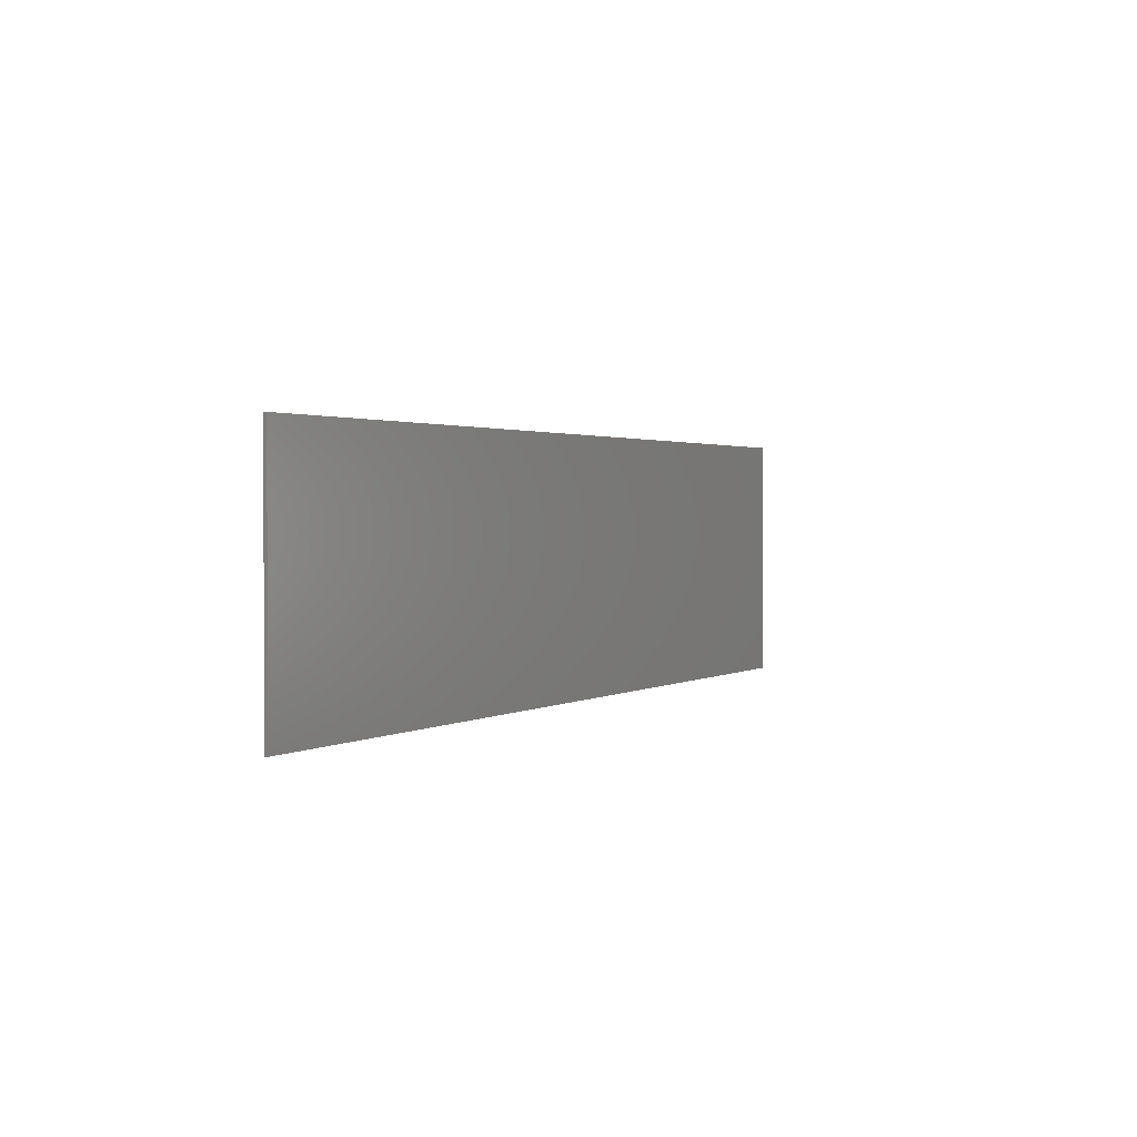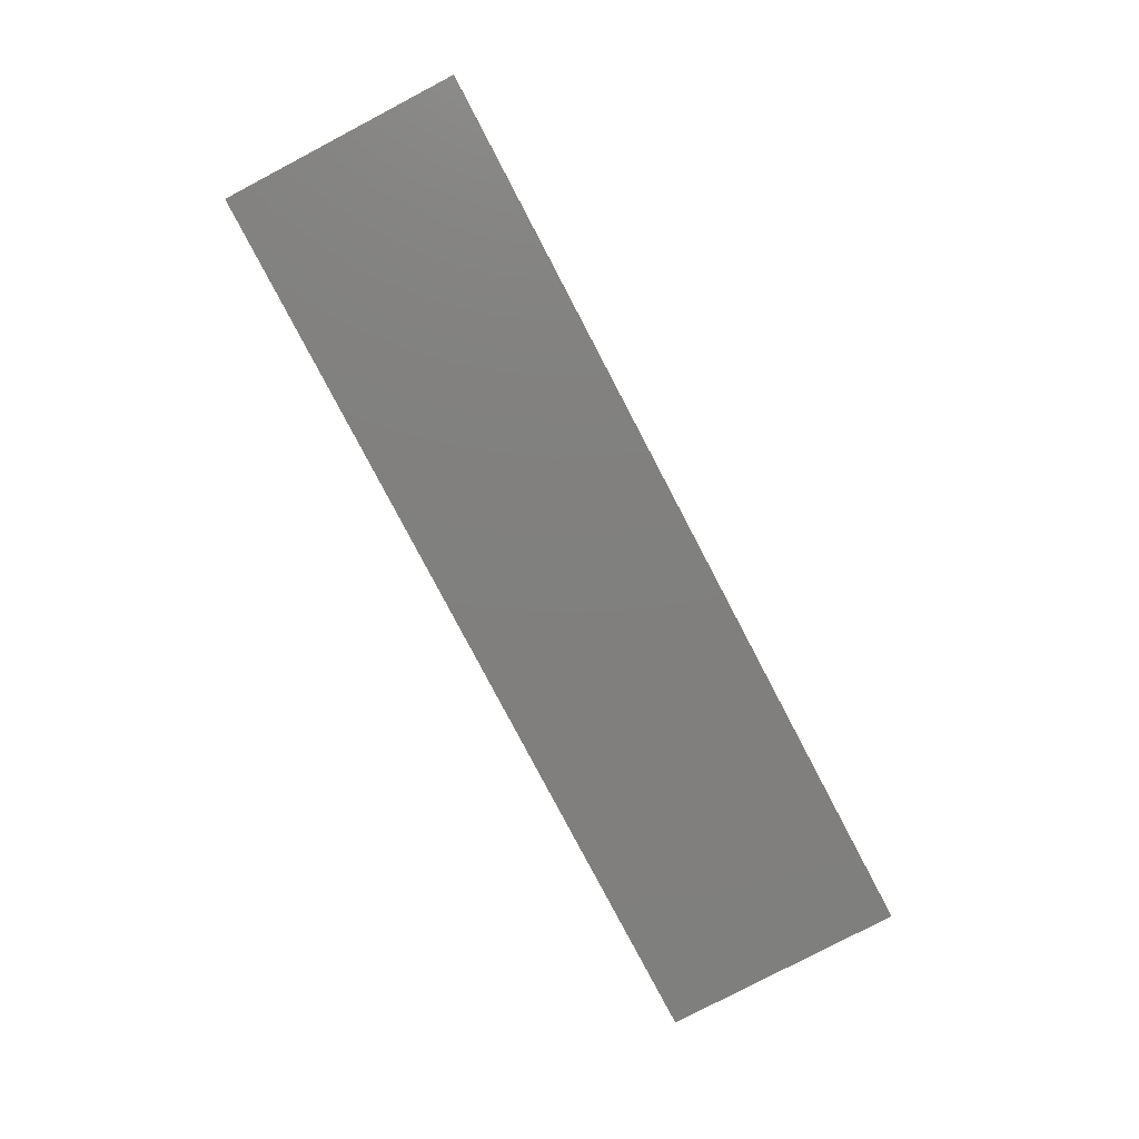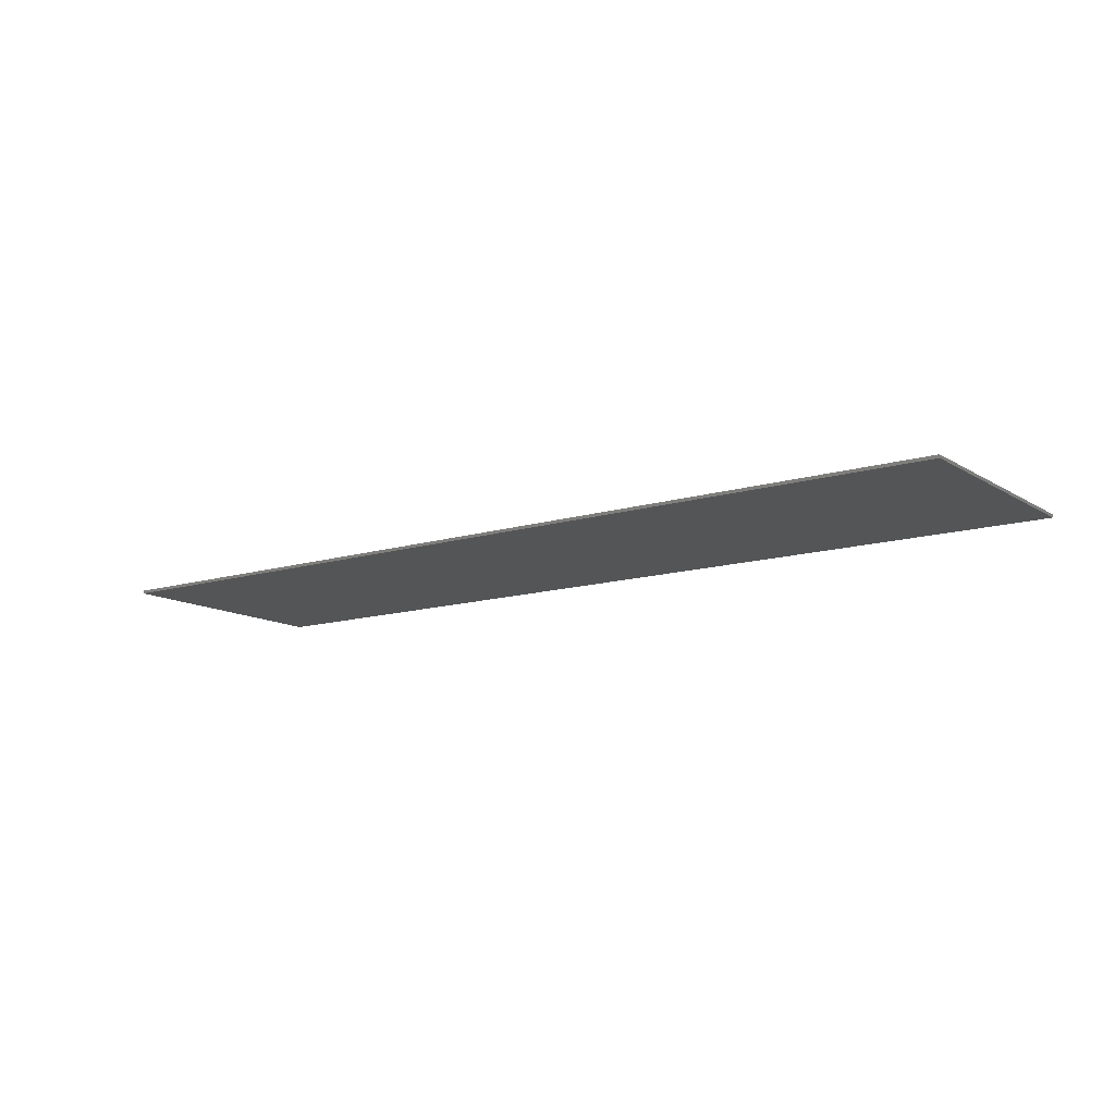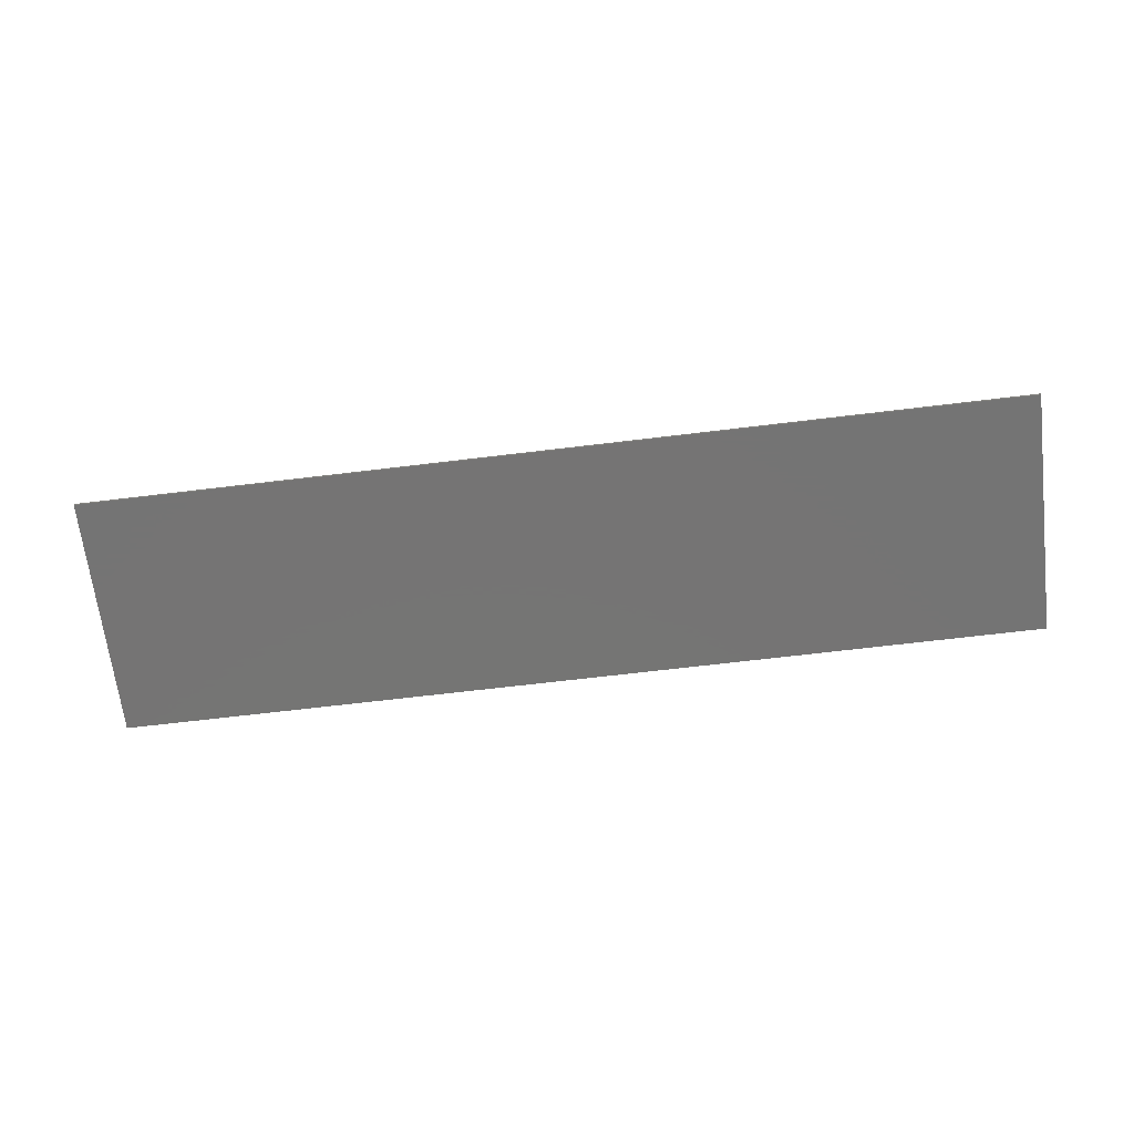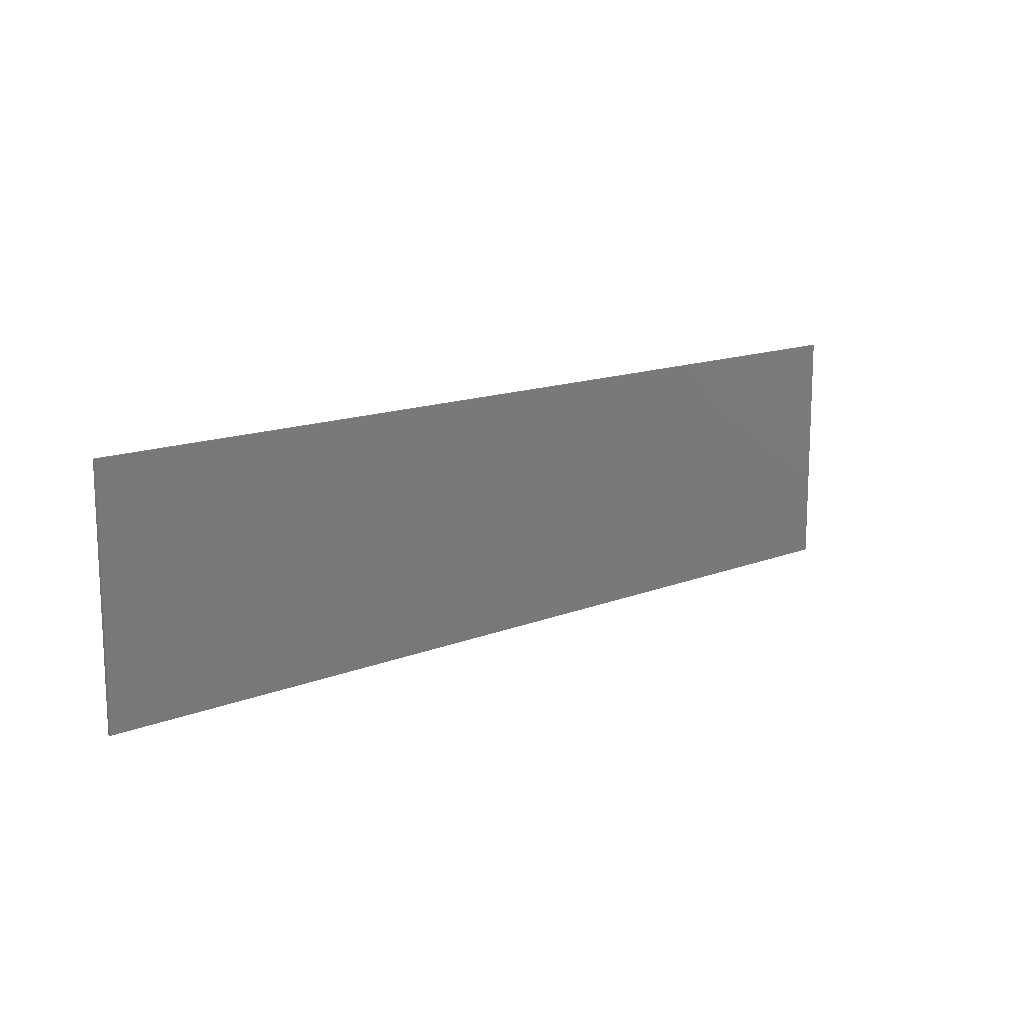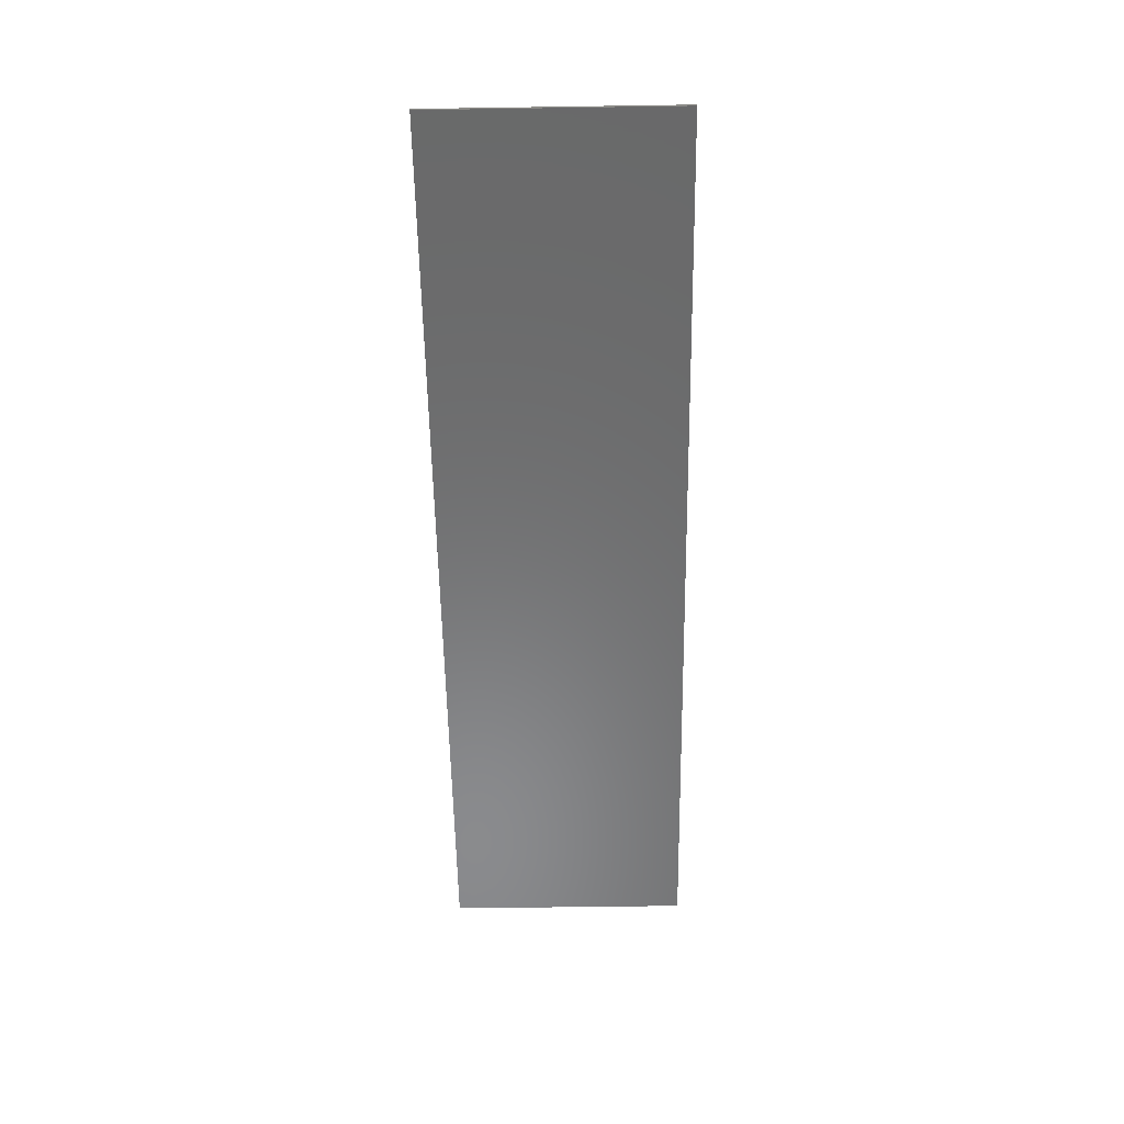
<metadata>
{"format":"stl","ext":"stl","renderer":"f3d","projection":"perspective","resolution":1024,"background":"white","views":[{"elev":1.6,"azim":117.5,"up":"+Z"},{"elev":-79.8,"azim":117.7,"up":"+Y"},{"elev":-12.7,"azim":-144.4,"up":"+Y"},{"elev":-66.9,"azim":-173.1,"up":"+Y"},{"elev":14.0,"azim":138.5,"up":"+Z"},{"elev":-56.4,"azim":90.9,"up":"+Y"}]}
</metadata>
<code>
# stl→obj: 134 verts, 242 faces
v -12.4 -0.1 -3.8
v 0 -0.1 -3.8
v 0 -0.1 -2.8
v -12.4 -0.1 -2.8
v 11.2 -0.1 -3.8
v 11.2 -0.1 -2.8
v 12.5 -0.1 2.2
v 12.8 -0.1 3.6
v 9.6 -0.1 3.6
v 10.7 -0.1 2.2
v 8.6 -0.1 -2.4
v 10.5 -0.1 1.2
v 10.1 -0.1 -1
v 10.3 -0.1 -0.1
v 12.1 -0.1 -0.1
v 12.3 -0.1 1.2
v 11.6 -0.1 -2.4
v 11.9 -0.1 -1
v 2.2 -0.1 -2.4
v 3.4 -0.1 3.6
v 2.2 -0.1 3.6
v 1 -0.1 -2.4
v 0.6 -0.1 -2.4
v 0.9 -0.1 -1.1
v -0.6 -0.1 -1.1
v -2 -0.1 -2.4
v 0.2 -0.1 3.6
v -1 -0.1 3.6
v -12.1 -0.1 -2.4
v -10.9 -0.1 -2.4
v -10.4 -0.1 -0.2
v -11 -0.1 3.6
v -10.1 -0.1 1.3
v -9.9 -0.1 2.3
v -5 -0.1 3.6
v -5 -0.1 2.3
v -4.3 -0.1 2.3
v -3.6 -0.1 3.6
v -3.6 -0.1 2
v -2.6 -0.1 2.9
v -3.3 -0.1 1.3
v -2 -0.1 1.8
v -3.3 -0.1 0.6
v -2 -0.1 0.6
v -3.6 -0.1 0
v -2.4 -0.1 -0.5
v -4 -0.1 -0.5
v -3.1 -0.1 -1.4
v -4.4 -0.1 -0.8
v -3.9 -0.1 -2
v -5 -0.1 -1
v -5 -0.1 -2.4
v -5.612 -0.1 -0.8782
v -6.3 -0.1 -2.3
v -6.131 -0.1 -0.5314
v -7.3 -0.1 -1.6
v -6.478 -0.1 -0.0123
v -7.772 -0.1 -0.548
v -6.5 -0.1 0.6
v -7.8 -0.1 0.6
v -6.3 -0.1 1.2
v -7.5 -0.1 1.6
v -6 -0.1 1.7
v -6.9 -0.1 2.6
v -5.5 -0.1 2.1
v -6.1 -0.1 3.2
v -9.3 -0.1 2.3
v -9.2 -0.1 3.6
v -9.1 -0.1 2.2
v -8.3 -0.1 3.5
v -8.9 -0.1 2
v -7.7 -0.1 2.8
v -8.9 -0.1 1.8
v -7.6 -0.1 1.8
v -7.8 -0.1 1.2
v -9.1 -0.1 1.5
v -9.4 -0.1 1.3
v -8.3 -0.1 0.4
v -9.5 -0.1 1.3
v -8.9 -0.1 0
v -9.8 -0.1 1.3
v -9.6 -0.1 -0.2
v 7.6 -0.1 1.6
v 9 -0.1 1.6
v 8.8 -0.1 2.4
v 7.5 -0.1 1.9
v 8.2 -0.1 3.1
v 7.2 -0.1 2.2
v 7.4 -0.1 3.5
v 6.5 -0.1 2.3
v 6.4 -0.1 3.6
v 6.2 -0.1 2.3
v 5.6 -0.1 3.5
v 5.9 -0.1 2.2
v 5 -0.1 3.2
v 5.5 -0.1 2
v 4.3 -0.1 2.6
v 5.2 -0.1 1.8
v 3.8 -0.1 1.9
v 4.8 -0.1 1.3
v 3.4 -0.1 1.1
v 4.6 -0.1 0.9
v 3.2 -0.1 0.3
v 4.4 -0.1 0.4
v 3.2 -0.1 -0.3
v 4.4 -0.1 -0.1
v 3.4 -0.1 -1.1
v 4.6 -0.1 -0.5
v 4 -0.1 -1.9
v 4.9 -0.1 -0.8
v 4.6 -0.1 -2.3
v 5.3 -0.1 -1
v 5.5 -0.1 -2.4
v 5.8 -0.1 -1.1
v 6.5 -0.1 -2.3
v 6.2 -0.1 -1.1
v 7.4 -0.1 -1.9
v 6.6 -0.1 -1
v 7.8 -0.1 -1.6
v 6.8 -0.1 -0.9
v 8.2 -0.1 -1.2
v 7.1 -0.1 -0.7
v 8.6 -0.1 -0.5
v 7.2 -0.1 -0.5
v -12.4 -0.1 3.6
v 12.8 -0.1 -3.8
v -15.2 -0.1 4
v -15.2 -0.1 -4
v 15.2 -0.1 -4
v 15.2 -0.1 4
v 15.2 0 4
v 15.2 0 -4
v -15.2 0 -4
v -15.2 0 4
f 1 2 3
f 3 4 1
f 5 6 3
f 3 2 5
f 7 8 9
f 9 10 7
f 11 12 10
f 10 9 11
f 11 13 14
f 14 12 11
f 15 16 12
f 12 14 15
f 17 18 13
f 13 11 17
f 19 20 21
f 21 22 19
f 23 24 25
f 25 26 23
f 27 28 26
f 26 25 27
f 29 30 31
f 31 32 29
f 33 34 32
f 33 32 31
f 35 36 37
f 37 38 35
f 39 40 38
f 38 37 39
f 39 41 42
f 42 40 39
f 41 43 44
f 44 42 41
f 43 45 46
f 46 44 43
f 45 47 48
f 48 46 45
f 47 49 50
f 50 48 47
f 49 51 52
f 52 50 49
f 51 53 54
f 54 52 51
f 53 55 56
f 56 54 53
f 55 57 58
f 58 56 55
f 57 59 60
f 60 58 57
f 59 61 62
f 62 60 59
f 61 63 64
f 64 62 61
f 63 65 66
f 66 64 63
f 36 35 66
f 66 65 36
f 67 68 32
f 32 34 67
f 69 70 68
f 68 67 69
f 71 72 70
f 70 69 71
f 73 74 72
f 72 71 73
f 75 74 73
f 73 76 75
f 76 77 78
f 78 75 76
f 79 80 78
f 78 77 79
f 79 81 82
f 82 80 79
f 33 31 82
f 82 81 33
f 83 84 85
f 85 86 83
f 87 88 86
f 86 85 87
f 89 90 88
f 88 87 89
f 89 91 92
f 92 90 89
f 91 93 94
f 94 92 91
f 93 95 96
f 96 94 93
f 95 97 98
f 98 96 95
f 97 99 100
f 100 98 97
f 99 101 102
f 102 100 99
f 101 103 104
f 104 102 101
f 103 105 106
f 106 104 103
f 105 107 108
f 108 106 105
f 109 110 108
f 108 107 109
f 109 111 112
f 112 110 109
f 113 114 112
f 112 111 113
f 113 115 116
f 116 114 113
f 117 118 116
f 116 115 117
f 119 120 118
f 118 117 119
f 119 121 122
f 122 120 119
f 123 124 122
f 122 121 123
f 12 16 7
f 7 10 12
f 18 15 14
f 14 13 18
f 83 124 123
f 123 84 83
f 11 9 84
f 84 123 11
f 24 21 27
f 27 25 24
f 21 24 23
f 23 22 21
f 93 91 20
f 93 20 95
f 20 97 95
f 99 97 20
f 99 20 101
f 101 20 103
f 19 105 103
f 19 103 20
f 19 107 105
f 109 107 19
f 19 111 109
f 113 111 19
f 11 115 113
f 11 117 115
f 11 119 117
f 121 119 11
f 11 123 121
f 9 91 89
f 87 9 89
f 87 85 9
f 9 85 84
f 94 112 114
f 114 92 94
f 94 96 110
f 110 112 94
f 98 108 110
f 110 96 98
f 98 100 102
f 102 108 98
f 102 104 106
f 106 108 102
f 116 90 92
f 92 114 116
f 116 118 88
f 88 90 116
f 83 86 124
f 124 86 88
f 122 124 88
f 88 120 122
f 118 120 88
f 40 28 38
f 42 28 40
f 44 28 42
f 26 28 44
f 26 44 46
f 46 48 26
f 26 48 50
f 50 52 26
f 54 30 52
f 54 56 30
f 30 56 58
f 80 82 58
f 82 31 30
f 58 82 30
f 58 78 80
f 58 60 78
f 60 75 78
f 60 62 75
f 75 62 74
f 62 64 74
f 64 72 74
f 66 72 64
f 66 70 72
f 66 35 70
f 70 35 68
f 36 53 51
f 51 37 36
f 49 39 37
f 37 51 49
f 49 47 41
f 41 39 49
f 45 43 41
f 41 47 45
f 36 65 63
f 63 53 36
f 63 61 59
f 59 53 63
f 53 59 57
f 57 55 53
f 81 67 34
f 34 33 81
f 71 69 67
f 67 81 71
f 73 71 81
f 81 76 73
f 79 77 76
f 81 79 76
f 4 6 17
f 17 29 4
f 4 29 32
f 32 125 4
f 7 126 8
f 7 16 126
f 16 15 126
f 126 15 18
f 18 17 126
f 126 17 6
f 6 5 126
f 127 128 1
f 1 125 127
f 8 126 129
f 129 130 8
f 128 129 126
f 126 1 128
f 130 127 125
f 125 8 130
f 131 132 133
f 133 134 131
f 130 129 132
f 132 131 130
f 134 133 128
f 128 127 134
f 132 129 128
f 128 133 132
f 134 127 130
f 130 131 134

</code>
